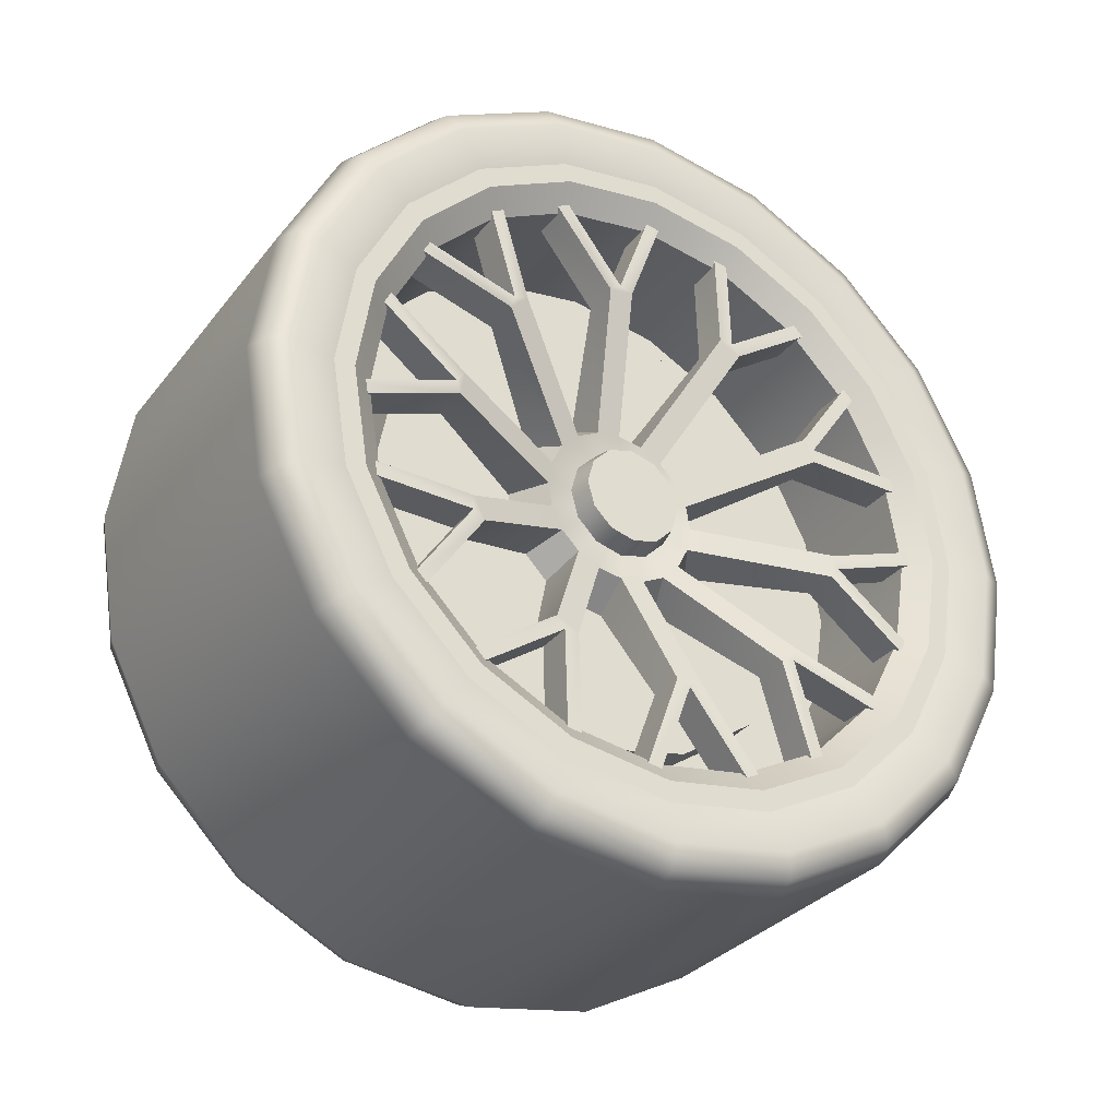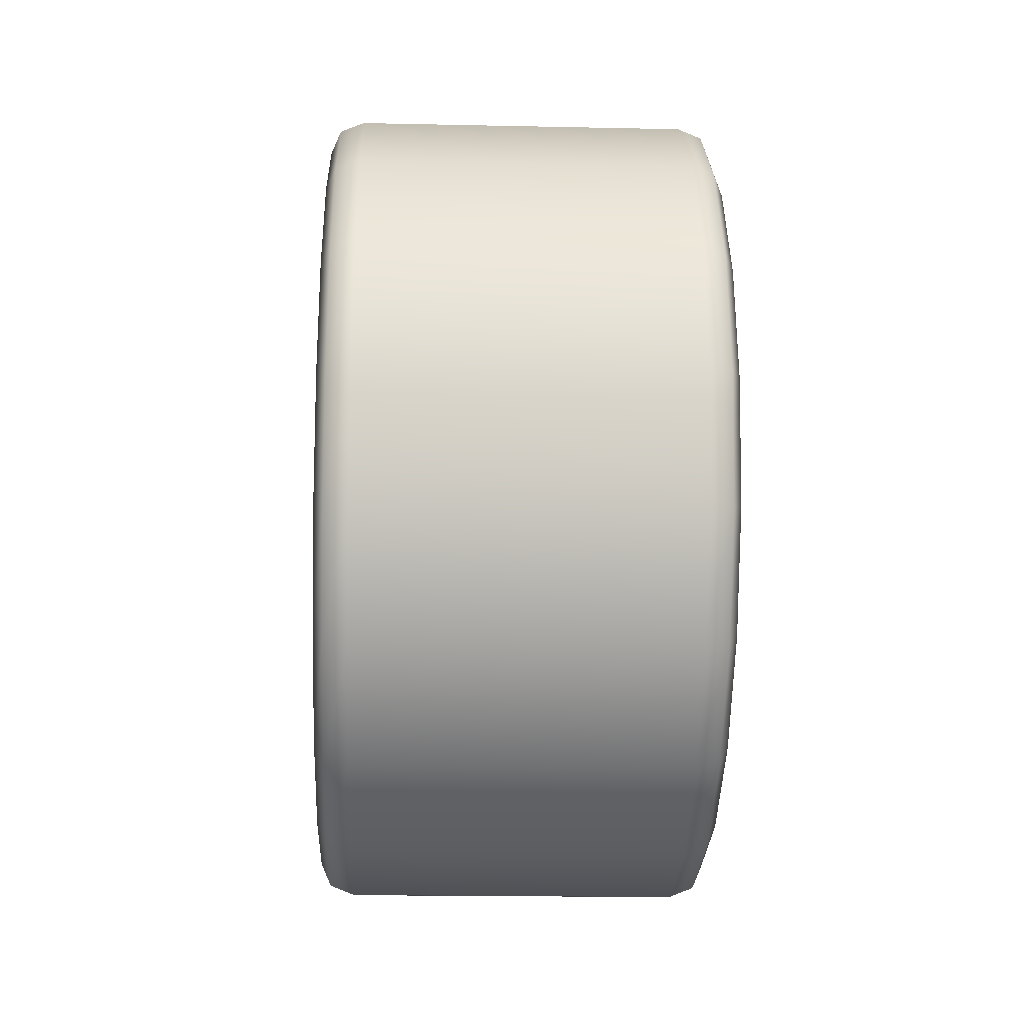
<metadata>
{"format":"obj","ext":"obj","renderer":"f3d","projection":"perspective","resolution":1024,"background":"white","views":[{"elev":-31.3,"azim":58.8,"up":"+Y"},{"elev":-19.0,"azim":-2.3,"up":"+Y"}]}
</metadata>
<code>
g default
v 0.8671 0.3747 -0.1212
v 0.8671 0.3172 -0.2341
v 0.8671 0.2277 -0.3237
v 0.8671 0.1148 -0.3812
v 0.8671 -0.01031 -0.401
v 0.8671 -0.1354 -0.3812
v 0.8671 -0.2483 -0.3237
v 0.8671 -0.3379 -0.2341
v 0.8671 -0.3954 -0.1212
v 0.8671 -0.4152 0.003877
v 0.8671 -0.3954 0.129
v 0.8671 -0.3379 0.2419
v 0.8671 -0.2483 0.3314
v 0.8671 -0.1354 0.3889
v 0.8671 -0.01031 0.4087
v 0.8671 0.1148 0.3889
v 0.8671 0.2277 0.3314
v 0.8671 0.3172 0.2419
v 0.8671 0.3747 0.129
v 0.8671 0.3946 0.003877
v 0.8671 -0.01031 0.003877
v 1.163 0.9578 -0.4183
v 1.163 0.9003 -0.5312
v 1.163 0.5247 -0.9067
v 1.163 0.4119 -0.9642
v 1.163 -0.1127 -1.047
v 1.163 -0.2378 -1.027
v 1.163 -0.711 -0.7864
v 1.163 -0.8005 -0.6968
v 1.163 -1.042 -0.2236
v 1.163 -1.061 -0.09849
v 1.163 -0.9784 0.426
v 1.163 -0.9209 0.5389
v 1.163 -0.5453 0.9144
v 1.163 -0.4325 0.9719
v 1.163 0.09205 1.055
v 1.163 0.2172 1.035
v 1.163 0.6903 0.7941
v 1.163 0.7799 0.7045
v 1.163 1.021 0.2314
v 1.163 1.041 0.1062
v 1.163 1.065 0.1742
v 1.163 0.9599 -0.4905
v 1.163 0.4841 -0.9664
v 1.163 -0.1807 -1.072
v 1.163 -0.7803 -0.7661
v 1.163 -1.086 -0.1665
v 1.163 -0.9805 0.4982
v 1.163 -0.5047 0.9741
v 1.163 0.16 1.079
v 1.163 0.7597 0.7739
v 1.163 1.617 -0.3986
v 1.163 1.62 -0.4708
v 1.163 1.07 -1.278
v 1.163 1.029 -1.338
v 1.163 0.1099 -1.669
v 1.163 0.04194 -1.693
v 1.163 -0.8961 -1.42
v 1.163 -0.9654 -1.4
v 1.163 -1.564 -0.6273
v 1.163 -1.608 -0.5702
v 1.163 -1.638 0.4063
v 1.163 -1.64 0.4785
v 1.163 -1.091 1.286
v 1.163 -1.05 1.346
v 1.163 -0.1305 1.676
v 1.163 -0.06255 1.701
v 1.163 0.8754 1.428
v 1.163 0.9448 1.407
v 1.163 1.543 0.635
v 1.163 1.587 0.5779
v 1.163 1.686 -0.04837
v 1.163 1.662 -0.1164
v 1.163 1.332 -1.036
v 1.163 1.272 -1.076
v 1.163 0.4643 -1.626
v 1.163 0.3922 -1.624
v 1.163 -0.5843 -1.594
v 1.163 -0.6415 -1.55
v 1.163 -1.414 -0.9512
v 1.163 -1.434 -0.8819
v 1.163 -1.707 0.05612
v 1.163 -1.683 0.1241
v 1.163 -1.352 1.043
v 1.163 -1.293 1.084
v 1.163 -0.485 1.634
v 1.163 -0.4128 1.632
v 1.163 0.5637 1.601
v 1.163 0.6208 1.557
v 1.163 1.393 0.959
v 1.163 1.413 0.8896
v 0.6785 0.4066 -0.299
v 0.6785 0.2926 -0.413
v 0.6785 0.1489 -0.4862
v 0.6785 -0.01031 -0.5114
v 0.6785 -0.1695 -0.4862
v 0.6785 -0.3132 -0.413
v 0.6785 -0.4272 -0.299
v 0.6785 -0.5004 -0.1553
v 0.6785 -0.5256 0.003876
v 0.6785 -0.5004 0.1631
v 0.6785 -0.4272 0.3067
v 0.6785 -0.3132 0.4207
v 0.6785 -0.1695 0.4939
v 0.6785 -0.01031 0.5191
v 0.6785 0.1489 0.4939
v 0.6785 0.2926 0.4207
v 0.6785 0.4066 0.3067
v 0.6785 0.4797 0.1631
v 0.6785 0.505 0.003876
v 0.6785 0.4797 -0.1553
v 0.9745 0.9578 -0.4183
v 0.9745 0.9003 -0.5312
v 0.9745 0.5247 -0.9067
v 0.9745 0.4119 -0.9642
v 0.9745 -0.1127 -1.047
v 0.9745 -0.2378 -1.027
v 0.9745 -0.711 -0.7864
v 0.9745 -0.8005 -0.6968
v 0.9745 -1.042 -0.2236
v 0.9745 -1.061 -0.09849
v 0.9745 -0.9784 0.426
v 0.9745 -0.9209 0.5389
v 0.9745 -0.5453 0.9144
v 0.9745 -0.4325 0.9719
v 0.9745 0.09205 1.055
v 0.9745 0.2172 1.035
v 0.9745 0.6903 0.7941
v 0.9745 0.7799 0.7045
v 0.9745 1.021 0.2314
v 0.9745 1.041 0.1062
v 0.9745 1.617 -0.3986
v 0.9745 0.9599 -0.4905
v 0.9745 1.62 -0.4708
v 0.9745 1.07 -1.278
v 0.9745 0.4841 -0.9664
v 0.9745 1.029 -1.338
v 0.9745 0.1099 -1.669
v 0.9745 -0.1807 -1.072
v 0.9745 0.04194 -1.693
v 0.9745 -0.8961 -1.42
v 0.9745 -0.7803 -0.7661
v 0.9745 -0.9654 -1.4
v 0.9745 -1.564 -0.6273
v 0.9745 -1.086 -0.1665
v 0.9745 -1.608 -0.5702
v 0.9745 -1.638 0.4063
v 0.9745 -0.9805 0.4982
v 0.9745 -1.64 0.4785
v 0.9745 -1.091 1.286
v 0.9745 -0.5047 0.9741
v 0.9745 -1.05 1.346
v 0.9745 -0.1305 1.676
v 0.9745 0.16 1.079
v 0.9745 -0.06255 1.701
v 0.9745 0.8754 1.428
v 0.9745 0.7597 0.7739
v 0.9745 0.9448 1.407
v 0.9745 1.543 0.635
v 0.9745 1.065 0.1742
v 0.9745 1.587 0.5779
v 0.9745 1.686 -0.04837
v 0.9745 1.662 -0.1164
v 0.9745 1.332 -1.036
v 0.9745 1.272 -1.076
v 0.9745 0.4643 -1.626
v 0.9745 0.3922 -1.624
v 0.9745 -0.5843 -1.594
v 0.9745 -0.6415 -1.55
v 0.9745 -1.414 -0.9512
v 0.9745 -1.434 -0.8819
v 0.9745 -1.707 0.05612
v 0.9745 -1.683 0.1241
v 0.9745 -1.352 1.043
v 0.9745 -1.293 1.084
v 0.9745 -0.485 1.634
v 0.9745 -0.4128 1.632
v 0.9745 0.5637 1.601
v 0.9745 0.6208 1.557
v 0.9745 1.393 0.959
v 0.9745 1.413 0.8896
v 0.6657 1.117 -0.4631
v 0.6657 0.8526 -0.859
v 0.6657 0.4567 -1.124
v 0.6657 -0.01031 -1.216
v 0.6657 -0.4773 -1.124
v 0.6657 -0.8732 -0.859
v 0.6657 -1.138 -0.4631
v 0.6657 -1.231 0.003876
v 0.6657 -1.138 0.4709
v 0.6657 -0.8732 0.8668
v 0.6657 -0.4773 1.131
v 0.6657 -0.01031 1.224
v 0.6657 0.4567 1.131
v 0.6657 0.8526 0.8668
v 0.6657 1.117 0.4709
v 0.6657 1.21 0.003877
v 0.3491 1.117 -0.4631
v 0.3491 0.8526 -0.859
v 0.3491 0.4567 -1.124
v 0.3491 -0.01031 -1.216
v 0.3491 -0.4773 -1.124
v 0.3491 -0.8732 -0.859
v 0.3491 -1.138 -0.4631
v 0.3491 -1.231 0.003876
v 0.3491 -1.138 0.4709
v 0.3491 -0.8732 0.8668
v 0.3491 -0.4773 1.131
v 0.3491 -0.01031 1.224
v 0.3491 0.4567 1.131
v 0.3491 0.8526 0.8668
v 0.3491 1.117 0.4709
v 0.3491 1.21 0.003877
v 0.6657 -0.01031 0.003877
v -0.6873 -0.01031 0.003878
v 1.237 1.632 -0.5296
v 1.237 1.386 -1.011
v 1.237 1.005 -1.393
v 1.237 0.5232 -1.638
v 1.237 -0.01031 -1.723
v 1.237 -0.5438 -1.638
v 1.237 -1.025 -1.393
v 1.237 -1.407 -1.011
v 1.237 -1.652 -0.5296
v 1.237 -1.737 0.003878
v 1.237 -1.652 0.5374
v 1.237 -1.407 1.019
v 1.237 -1.025 1.401
v 1.237 -0.5438 1.646
v 1.237 -0.01031 1.73
v 1.237 0.5232 1.646
v 1.237 1.005 1.401
v 1.237 1.386 1.019
v 1.237 1.632 0.5374
v 1.237 1.716 0.003878
v 1.237 1.534 -0.4978
v 1.237 1.303 -0.9503
v 1.237 0.9439 -1.309
v 1.237 0.4913 -1.54
v 1.237 -0.01031 -1.619
v 1.237 -0.512 -1.54
v 1.237 -0.9645 -1.309
v 1.237 -1.324 -0.9503
v 1.237 -1.554 -0.4978
v 1.237 -1.634 0.003878
v 1.237 -1.554 0.5055
v 1.237 -1.324 0.9581
v 1.237 -0.9645 1.317
v 1.237 -0.512 1.548
v 1.237 -0.01031 1.627
v 1.237 0.4913 1.548
v 1.237 0.9439 1.317
v 1.237 1.303 0.9581
v 1.237 1.534 0.5055
v 1.237 1.613 0.003878
v 1.14 1.418 -0.4603
v 1.14 1.205 -0.8789
v 1.14 0.8725 -1.211
v 1.14 0.4538 -1.425
v 1.14 -0.01031 -1.498
v 1.14 -0.4744 -1.425
v 1.14 -0.8931 -1.211
v 1.14 -1.225 -0.8789
v 1.14 -1.439 -0.4603
v 1.14 -1.512 0.003878
v 1.14 -1.439 0.468
v 1.14 -1.225 0.8867
v 1.14 -0.8931 1.219
v 1.14 -0.4744 1.432
v 1.14 -0.01031 1.506
v 1.14 0.4538 1.432
v 1.14 0.8725 1.219
v 1.14 1.205 0.8867
v 1.14 1.418 0.468
v 1.14 1.492 0.003878
v 0.4613 1.418 -0.4603
v 0.4613 1.205 -0.8789
v 0.4613 -0.01031 0.003878
v 0.4613 0.8725 -1.211
v 0.4613 0.4538 -1.425
v 0.4613 -0.01031 -1.498
v 0.4613 -0.4744 -1.425
v 0.4613 -0.8931 -1.211
v 0.4613 -1.225 -0.8789
v 0.4613 -1.439 -0.4603
v 0.4613 -1.512 0.003878
v 0.4613 -1.439 0.468
v 0.4613 -1.225 0.8867
v 0.4613 -0.8931 1.219
v 0.4613 -0.4744 1.432
v 0.4613 -0.01031 1.506
v 0.4613 0.4538 1.432
v 0.4613 0.8725 1.219
v 0.4613 1.205 0.8867
v 0.4613 1.418 0.468
v 0.4613 1.492 0.003878
v 1.229 1.936 -0.6284
v 1.111 1.98 -0.6428
v 1.278 1.829 -0.5937
v 1.229 1.645 -1.199
v 1.111 1.683 -1.226
v 1.278 1.554 -1.133
v 1.229 1.192 -1.652
v 1.111 1.22 -1.689
v 1.278 1.126 -1.561
v 1.229 0.622 -1.942
v 1.111 0.6364 -1.986
v 1.278 0.5873 -1.835
v 1.229 -0.01031 -2.042
v 1.111 -0.01031 -2.089
v 1.278 -0.01031 -1.93
v 1.229 -0.6426 -1.942
v 1.111 -0.657 -1.986
v 1.278 -0.6079 -1.835
v 1.229 -1.213 -1.652
v 1.111 -1.24 -1.689
v 1.278 -1.147 -1.561
v 1.229 -1.666 -1.199
v 1.111 -1.703 -1.226
v 1.278 -1.575 -1.133
v 1.229 -1.956 -0.6284
v 1.111 -2.001 -0.6428
v 1.278 -1.849 -0.5937
v 1.229 -2.056 0.003878
v 1.111 -2.103 0.003878
v 1.278 -1.944 0.003878
v 1.229 -1.956 0.6362
v 1.111 -2.001 0.6506
v 1.278 -1.849 0.6015
v 1.229 -1.666 1.207
v 1.111 -1.703 1.234
v 1.278 -1.575 1.141
v 1.229 -1.213 1.659
v 1.111 -1.24 1.697
v 1.278 -1.147 1.568
v 1.229 -0.6426 1.95
v 1.111 -0.657 1.994
v 1.278 -0.6079 1.843
v 1.229 -0.01031 2.05
v 1.111 -0.01031 2.097
v 1.278 -0.01031 1.938
v 1.229 0.622 1.95
v 1.111 0.6364 1.994
v 1.278 0.5873 1.843
v 1.229 1.192 1.659
v 1.111 1.22 1.697
v 1.278 1.126 1.568
v 1.229 1.645 1.207
v 1.111 1.683 1.234
v 1.278 1.554 1.141
v 1.229 1.936 0.6362
v 1.111 1.98 0.6506
v 1.278 1.829 0.6015
v 1.229 2.036 0.003878
v 1.111 2.082 0.003878
v 1.278 1.923 0.003878
v -0.6384 1.936 -0.6284
v -0.5203 1.98 -0.6428
v -0.6873 1.829 -0.5937
v -0.6384 1.645 -1.199
v -0.5203 1.683 -1.226
v -0.6873 1.554 -1.133
v -0.6384 1.192 -1.652
v -0.5203 1.22 -1.689
v -0.6873 1.126 -1.561
v -0.6384 0.622 -1.942
v -0.5203 0.6364 -1.986
v -0.6873 0.5873 -1.835
v -0.6384 -0.01031 -2.042
v -0.5203 -0.01031 -2.089
v -0.6873 -0.01031 -1.93
v -0.6384 -0.6426 -1.942
v -0.5203 -0.657 -1.986
v -0.6873 -0.6079 -1.835
v -0.6384 -1.213 -1.652
v -0.5203 -1.24 -1.689
v -0.6873 -1.147 -1.561
v -0.6384 -1.666 -1.199
v -0.5203 -1.703 -1.226
v -0.6873 -1.575 -1.133
v -0.6384 -1.956 -0.6284
v -0.5203 -2.001 -0.6428
v -0.6873 -1.849 -0.5937
v -0.6384 -2.056 0.003878
v -0.5203 -2.103 0.003878
v -0.6873 -1.944 0.003878
v -0.6384 -1.956 0.6362
v -0.5203 -2.001 0.6506
v -0.6873 -1.849 0.6015
v -0.6384 -1.666 1.207
v -0.5203 -1.703 1.234
v -0.6873 -1.575 1.141
v -0.6384 -1.213 1.659
v -0.5203 -1.24 1.697
v -0.6873 -1.147 1.568
v -0.6384 -0.6426 1.95
v -0.5203 -0.657 1.994
v -0.6873 -0.6079 1.843
v -0.6384 -0.01031 2.05
v -0.5203 -0.01031 2.097
v -0.6873 -0.01031 1.938
v -0.6384 0.622 1.95
v -0.5203 0.6364 1.994
v -0.6873 0.5873 1.843
v -0.6384 1.192 1.659
v -0.5203 1.22 1.697
v -0.6873 1.126 1.568
v -0.6384 1.645 1.207
v -0.5203 1.683 1.234
v -0.6873 1.554 1.141
v -0.6384 1.936 0.6362
v -0.5203 1.98 0.6506
v -0.6873 1.829 0.6015
v -0.6384 2.036 0.003878
v -0.5203 2.082 0.003878
v -0.6873 1.923 0.003878
v 0.981 0.2096 -0.1231
v 0.981 0.1167 -0.2161
v 0.981 -0.01031 -0.2501
v 0.981 -0.1373 -0.2161
v 0.981 -0.2303 -0.1231
v 0.981 -0.2643 0.003877
v 0.981 -0.2303 0.1309
v 0.981 -0.1373 0.2238
v 0.981 -0.01031 0.2578
v 0.981 0.1167 0.2238
v 0.981 0.2096 0.1309
v 0.981 0.2437 0.003877
v 0.848 0.2337 -0.137
v 0.848 0.1306 -0.2401
v 0.848 -0.01031 -0.2779
v 0.848 -0.1512 -0.2401
v 0.848 -0.2543 -0.137
v 0.848 -0.292 0.003877
v 0.848 -0.2543 0.1447
v 0.848 -0.1512 0.2479
v 0.848 -0.01031 0.2856
v 0.848 0.1306 0.2479
v 0.848 0.2337 0.1447
v 0.848 0.2714 0.003877
v 0.981 -0.01031 0.003877
g polySurface41
f 2 1 21
f 3 2 21
f 4 3 21
f 5 4 21
f 6 5 21
f 7 6 21
f 8 7 21
f 9 8 21
f 10 9 21
f 11 10 21
f 12 11 21
f 13 12 21
f 14 13 21
f 15 14 21
f 16 15 21
f 17 16 21
f 18 17 21
f 19 18 21
f 20 19 21
f 1 20 21
f 43 22 23
f 44 24 25
f 45 26 27
f 29 28 7 8
f 31 30 9 10
f 33 32 11 12
f 35 34 13 14
f 37 36 15 16
f 51 38 39
f 42 40 41
f 22 43 53 52
f 24 44 55 54
f 26 45 57 56
f 28 46 59 58
f 30 47 61 60
f 32 48 63 62
f 34 49 65 64
f 36 50 67 66
f 38 51 69 68
f 40 42 71 70
f 42 41 73 72
f 43 23 75 74
f 44 25 77 76
f 45 27 79 78
f 46 29 81 80
f 47 31 83 82
f 48 33 85 84
f 49 35 87 86
f 50 37 89 88
f 51 39 91 90
f 41 40 19 20
f 23 22 1 2
f 25 24 3 4
f 27 26 5 6
f 46 28 29
f 47 30 31
f 48 32 33
f 49 34 35
f 50 36 37
f 39 38 17 18
f 2 3 93 92
f 4 5 95 94
f 6 7 97 96
f 8 9 99 98
f 10 11 101 100
f 12 13 103 102
f 14 15 105 104
f 16 17 107 106
f 18 19 109 108
f 20 1 111 110
f 1 22 112 111
f 23 2 92 113
f 3 24 114 93
f 25 4 94 115
f 5 26 116 95
f 27 6 96 117
f 7 28 118 97
f 29 8 98 119
f 9 30 120 99
f 31 10 100 121
f 11 32 122 101
f 33 12 102 123
f 13 34 124 103
f 35 14 104 125
f 15 36 126 105
f 37 16 106 127
f 17 38 128 107
f 39 18 108 129
f 19 40 130 109
f 41 20 110 131
f 22 52 132 112
f 53 43 133 134
f 24 54 135 114
f 55 44 136 137
f 26 56 138 116
f 57 45 139 140
f 28 58 141 118
f 59 46 142 143
f 30 60 144 120
f 61 47 145 146
f 32 62 147 122
f 63 48 148 149
f 34 64 150 124
f 65 49 151 152
f 36 66 153 126
f 67 50 154 155
f 38 68 156 128
f 69 51 157 158
f 40 70 159 130
f 71 42 160 161
f 42 72 162 160
f 73 41 131 163
f 43 74 164 133
f 75 23 113 165
f 44 76 166 136
f 77 25 115 167
f 45 78 168 139
f 79 27 117 169
f 46 80 170 142
f 81 29 119 171
f 47 82 172 145
f 83 31 121 173
f 48 84 174 148
f 85 33 123 175
f 49 86 176 151
f 87 35 125 177
f 50 88 178 154
f 89 37 127 179
f 51 90 180 157
f 91 39 129 181
f 182 183 199 198
f 183 184 200 199
f 184 185 201 200
f 185 186 202 201
f 186 187 203 202
f 187 188 204 203
f 188 189 205 204
f 189 190 206 205
f 190 191 207 206
f 191 192 208 207
f 192 193 209 208
f 193 194 210 209
f 194 195 211 210
f 195 196 212 211
f 196 197 213 212
f 197 182 198 213
f 183 182 214
f 184 183 214
f 185 184 214
f 186 185 214
f 187 186 214
f 188 187 214
f 189 188 214
f 190 189 214
f 191 190 214
f 192 191 214
f 193 192 214
f 194 193 214
f 195 194 214
f 196 195 214
f 197 196 214
f 182 197 214
f 277 276 278
f 279 277 278
f 280 279 278
f 281 280 278
f 282 281 278
f 283 282 278
f 284 283 278
f 285 284 278
f 286 285 278
f 287 286 278
f 288 287 278
f 289 288 278
f 290 289 278
f 291 290 278
f 292 291 278
f 293 292 278
f 294 293 278
f 295 294 278
f 296 295 278
f 276 296 278
f 217 216 236 237
f 218 217 237 238
f 219 218 238 239
f 220 219 239 240
f 221 220 240 241
f 222 221 241 242
f 223 222 242 243
f 224 223 243 244
f 225 224 244 245
f 226 225 245 246
f 227 226 246 247
f 228 227 247 248
f 229 228 248 249
f 230 229 249 250
f 231 230 250 251
f 232 231 251 252
f 233 232 252 253
f 234 233 253 254
f 235 234 254 255
f 216 235 255 236
f 237 236 256 257
f 238 237 257 258
f 239 238 258 259
f 240 239 259 260
f 241 240 260 261
f 242 241 261 262
f 243 242 262 263
f 244 243 263 264
f 245 244 264 265
f 246 245 265 266
f 247 246 266 267
f 248 247 267 268
f 249 248 268 269
f 250 249 269 270
f 251 250 270 271
f 252 251 271 272
f 253 252 272 273
f 254 253 273 274
f 255 254 274 275
f 236 255 275 256
f 257 256 276 277
f 258 257 277 279
f 259 258 279 280
f 260 259 280 281
f 261 260 281 282
f 262 261 282 283
f 263 262 283 284
f 264 263 284 285
f 265 264 285 286
f 266 265 286 287
f 267 266 287 288
f 268 267 288 289
f 269 268 289 290
f 270 269 290 291
f 271 270 291 292
f 272 271 292 293
f 273 272 293 294
f 274 273 294 295
f 275 274 295 296
f 256 275 296 276
f 298 297 300 301
f 297 299 302 300
f 299 297 354 356
f 297 298 355 354
f 301 300 303 304
f 300 302 305 303
f 304 303 306 307
f 303 305 308 306
f 307 306 309 310
f 306 308 311 309
f 310 309 312 313
f 309 311 314 312
f 313 312 315 316
f 312 314 317 315
f 316 315 318 319
f 315 317 320 318
f 319 318 321 322
f 318 320 323 321
f 322 321 324 325
f 321 323 326 324
f 325 324 327 328
f 324 326 329 327
f 328 327 330 331
f 327 329 332 330
f 331 330 333 334
f 330 332 335 333
f 334 333 336 337
f 333 335 338 336
f 337 336 339 340
f 336 338 341 339
f 340 339 342 343
f 339 341 344 342
f 343 342 345 346
f 342 344 347 345
f 346 345 348 349
f 345 347 350 348
f 349 348 351 352
f 348 350 353 351
f 352 351 354 355
f 351 353 356 354
f 358 357 414 415
f 357 359 416 414
f 359 357 360 362
f 357 358 361 360
f 362 360 363 365
f 360 361 364 363
f 365 363 366 368
f 363 364 367 366
f 368 366 369 371
f 366 367 370 369
f 371 369 372 374
f 369 370 373 372
f 374 372 375 377
f 372 373 376 375
f 377 375 378 380
f 375 376 379 378
f 380 378 381 383
f 378 379 382 381
f 383 381 384 386
f 381 382 385 384
f 386 384 387 389
f 384 385 388 387
f 389 387 390 392
f 387 388 391 390
f 392 390 393 395
f 390 391 394 393
f 395 393 396 398
f 393 394 397 396
f 398 396 399 401
f 396 397 400 399
f 401 399 402 404
f 399 400 403 402
f 404 402 405 407
f 402 403 406 405
f 407 405 408 410
f 405 406 409 408
f 410 408 411 413
f 408 409 412 411
f 413 411 414 416
f 411 412 415 414
f 298 301 361 358
f 301 304 364 361
f 304 307 367 364
f 307 310 370 367
f 310 313 373 370
f 313 316 376 373
f 316 319 379 376
f 319 322 382 379
f 322 325 385 382
f 325 328 388 385
f 328 331 391 388
f 331 334 394 391
f 334 337 397 394
f 337 340 400 397
f 340 343 403 400
f 343 346 406 403
f 346 349 409 406
f 349 352 412 409
f 352 355 415 412
f 355 298 358 415
f 359 362 215
f 362 365 215
f 365 368 215
f 368 371 215
f 371 374 215
f 374 377 215
f 377 380 215
f 380 383 215
f 383 386 215
f 386 389 215
f 389 392 215
f 392 395 215
f 395 398 215
f 398 401 215
f 401 404 215
f 404 407 215
f 407 410 215
f 410 413 215
f 413 416 215
f 416 359 215
f 302 299 216 217
f 305 302 217 218
f 308 305 218 219
f 311 308 219 220
f 314 311 220 221
f 317 314 221 222
f 320 317 222 223
f 323 320 223 224
f 326 323 224 225
f 329 326 225 226
f 332 329 226 227
f 335 332 227 228
f 338 335 228 229
f 341 338 229 230
f 344 341 230 231
f 347 344 231 232
f 350 347 232 233
f 353 350 233 234
f 356 353 234 235
f 299 356 235 216
f 417 418 430 429
f 418 419 431 430
f 419 420 432 431
f 420 421 433 432
f 421 422 434 433
f 422 423 435 434
f 423 424 436 435
f 424 425 437 436
f 425 426 438 437
f 426 427 439 438
f 427 428 440 439
f 428 417 429 440
f 418 417 441
f 419 418 441
f 420 419 441
f 421 420 441
f 422 421 441
f 423 422 441
f 424 423 441
f 425 424 441
f 426 425 441
f 427 426 441
f 428 427 441
f 417 428 441

</code>
